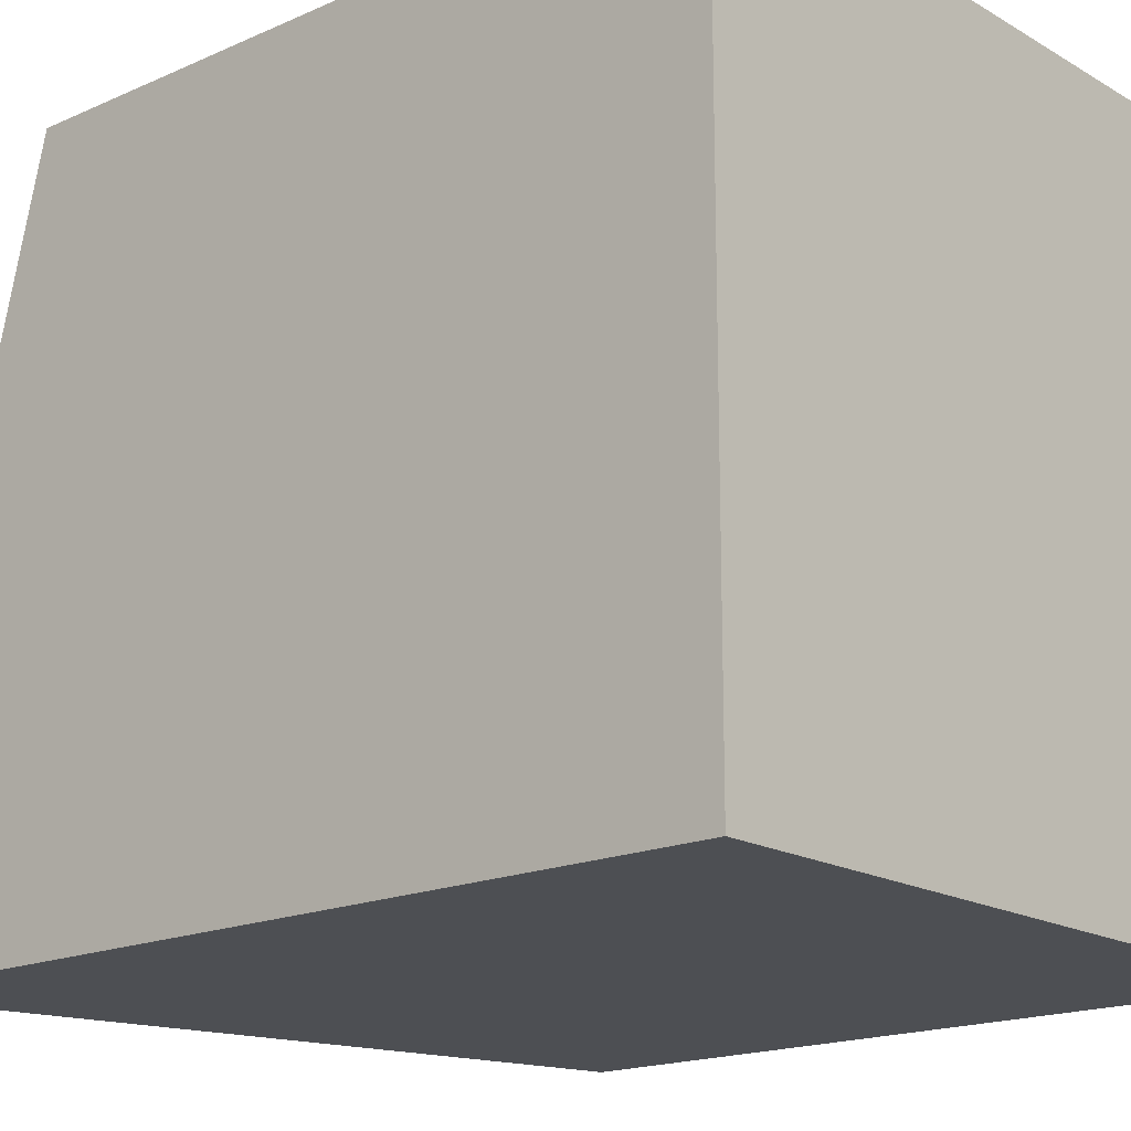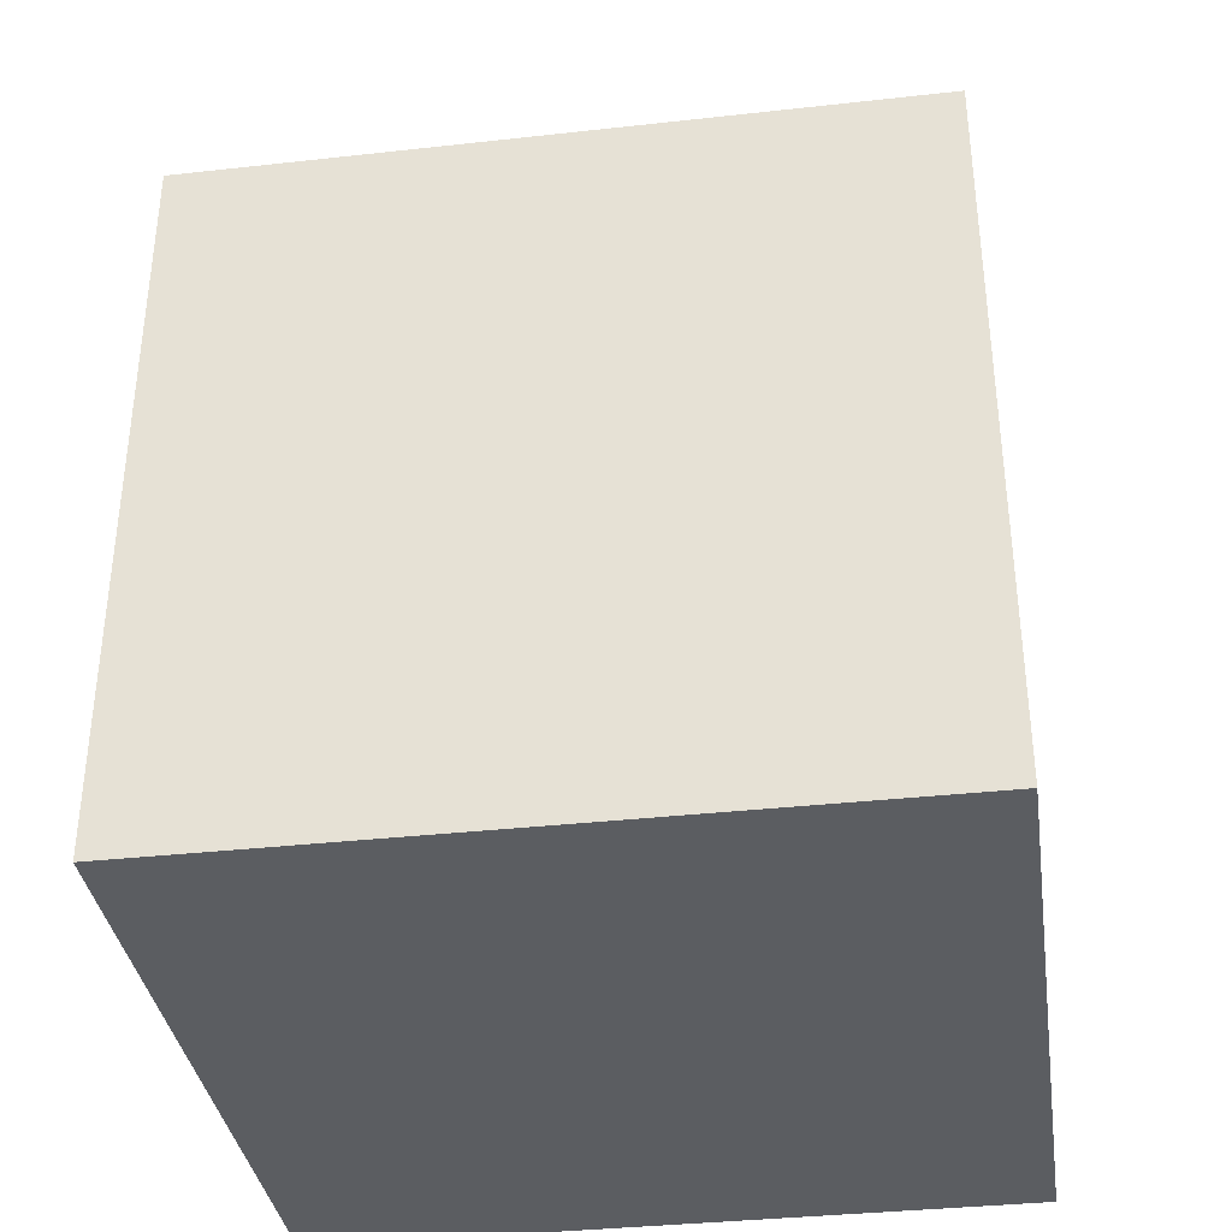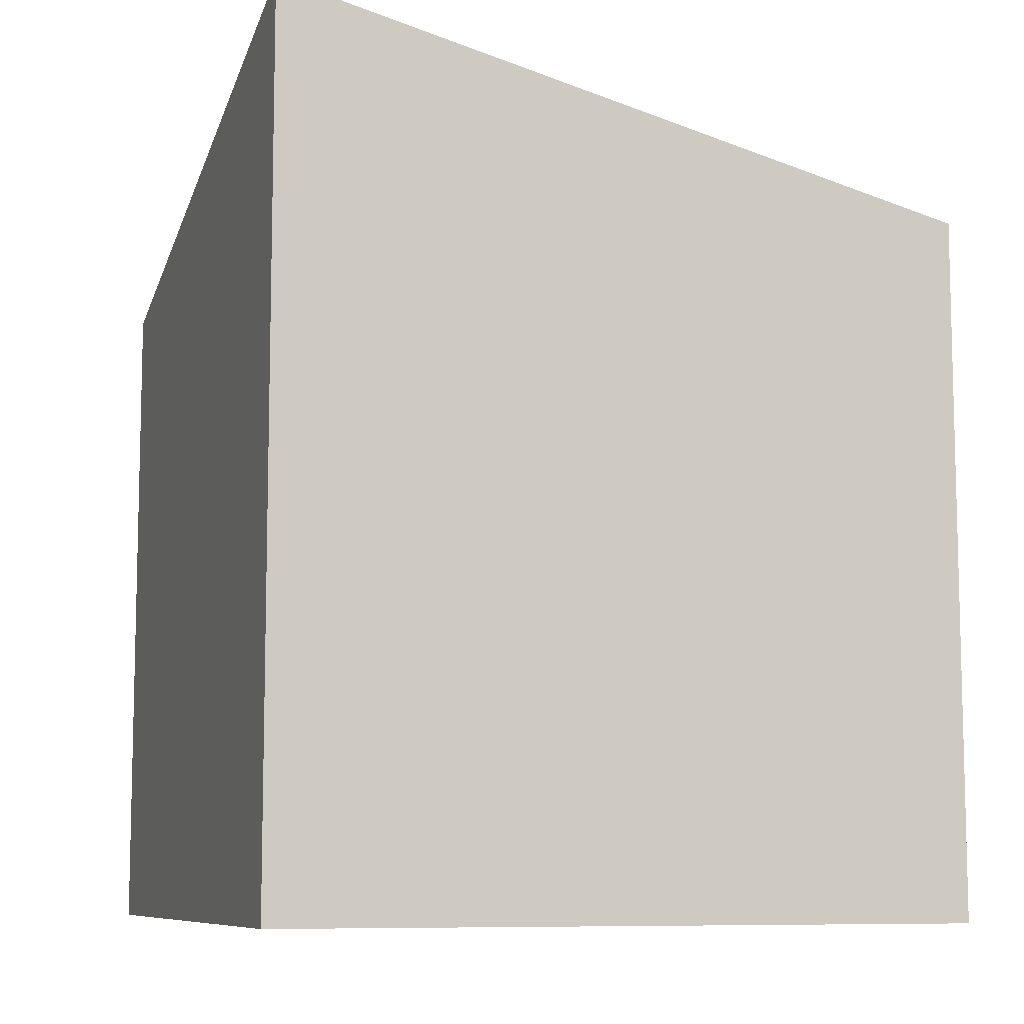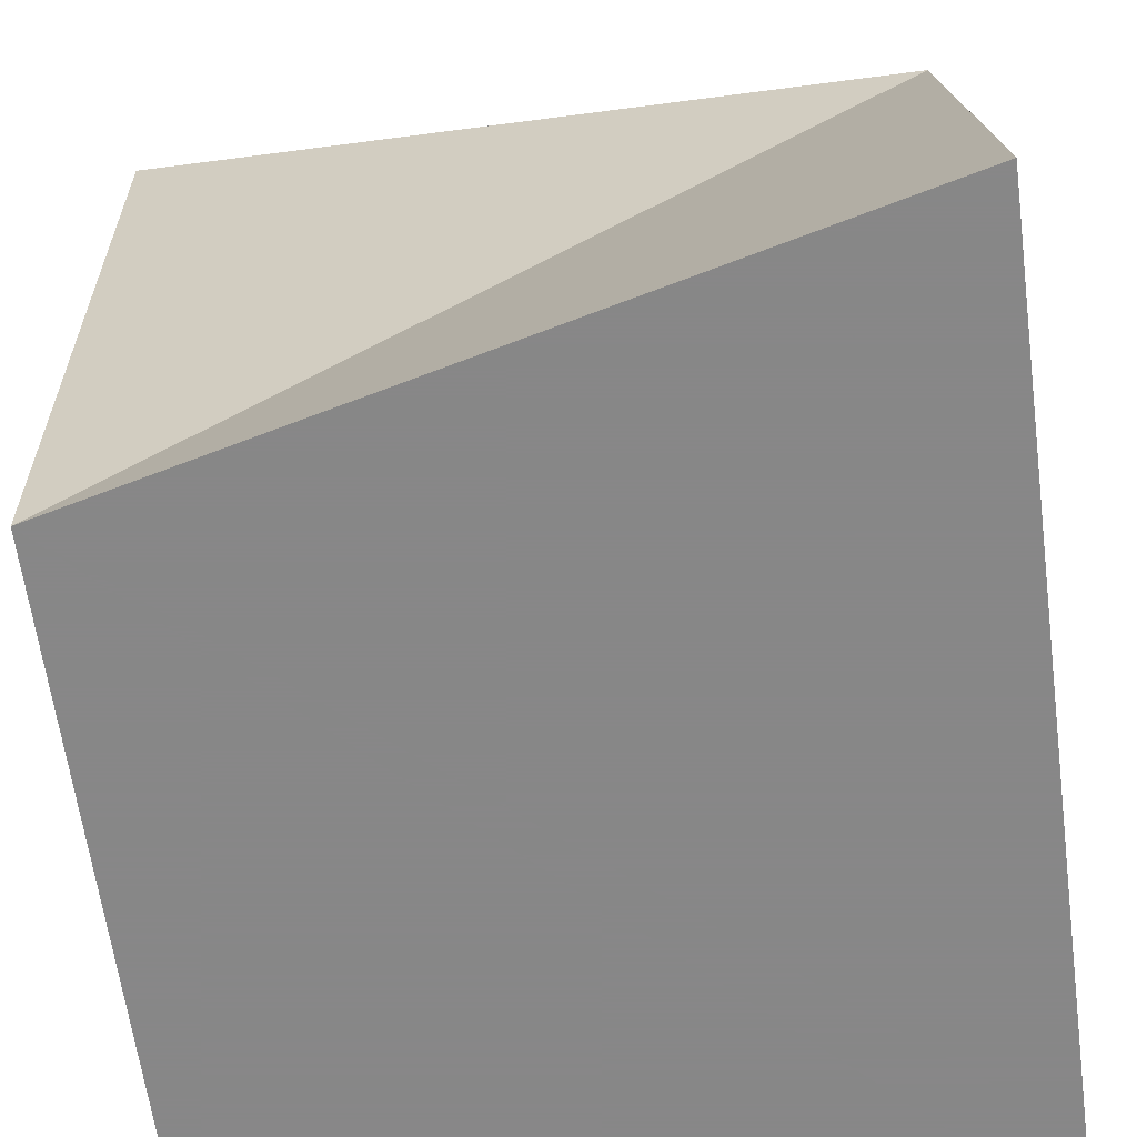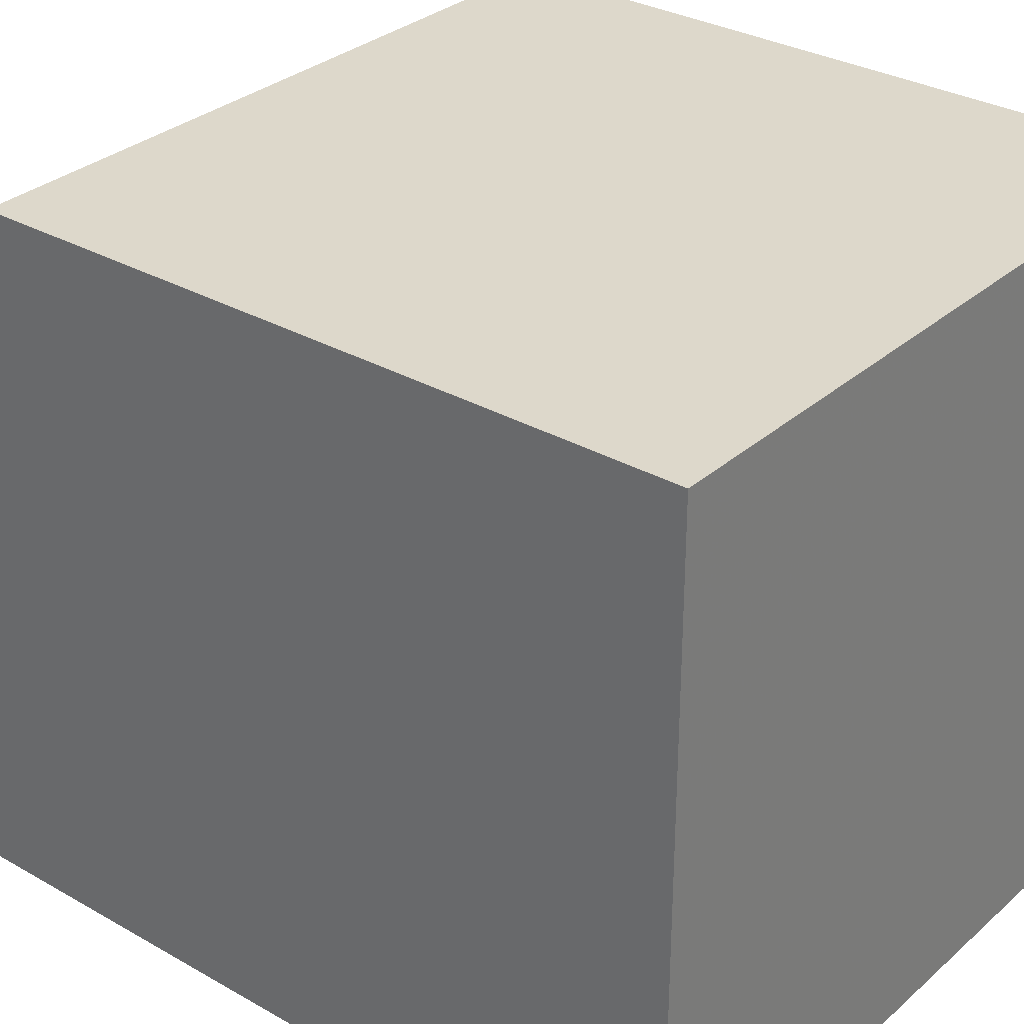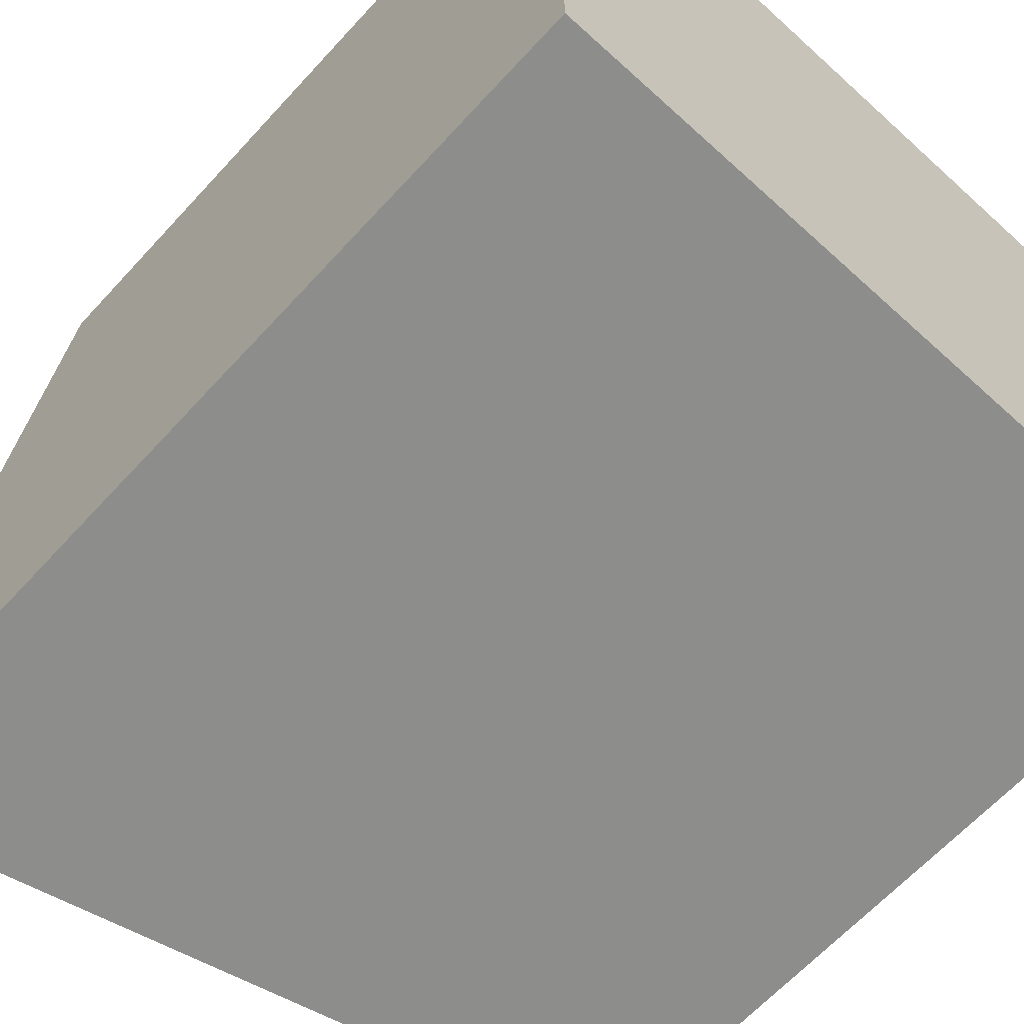
<metadata>
{"format":"obj","ext":"obj","renderer":"f3d","projection":"perspective","resolution":1024,"background":"white","views":[{"elev":-17.6,"azim":131.2,"up":"+Y"},{"elev":-36.0,"azim":-81.7,"up":"+Z"},{"elev":-8.7,"azim":71.4,"up":"+Z"},{"elev":-62.6,"azim":7.6,"up":"+Y"},{"elev":31.2,"azim":129.1,"up":"+Y"},{"elev":-64.4,"azim":137.5,"up":"+Y"}]}
</metadata>
<code>
v 11  -23  25
v 11  -23  0
v 11  -3   0
v 11  -3   20
v -9  -3   20
v -9  -3   0
v -9  -23  0
v -9  -23  20
f 1 2 3
f 1 3 4
f 5 6 7
f 5 7 8
f 4 5 8
f 4 8 1
f 2 7 6
f 2 6 3
f 4 3 6
f 4 6 5
f 8 7 2
f 8 2 1

</code>
